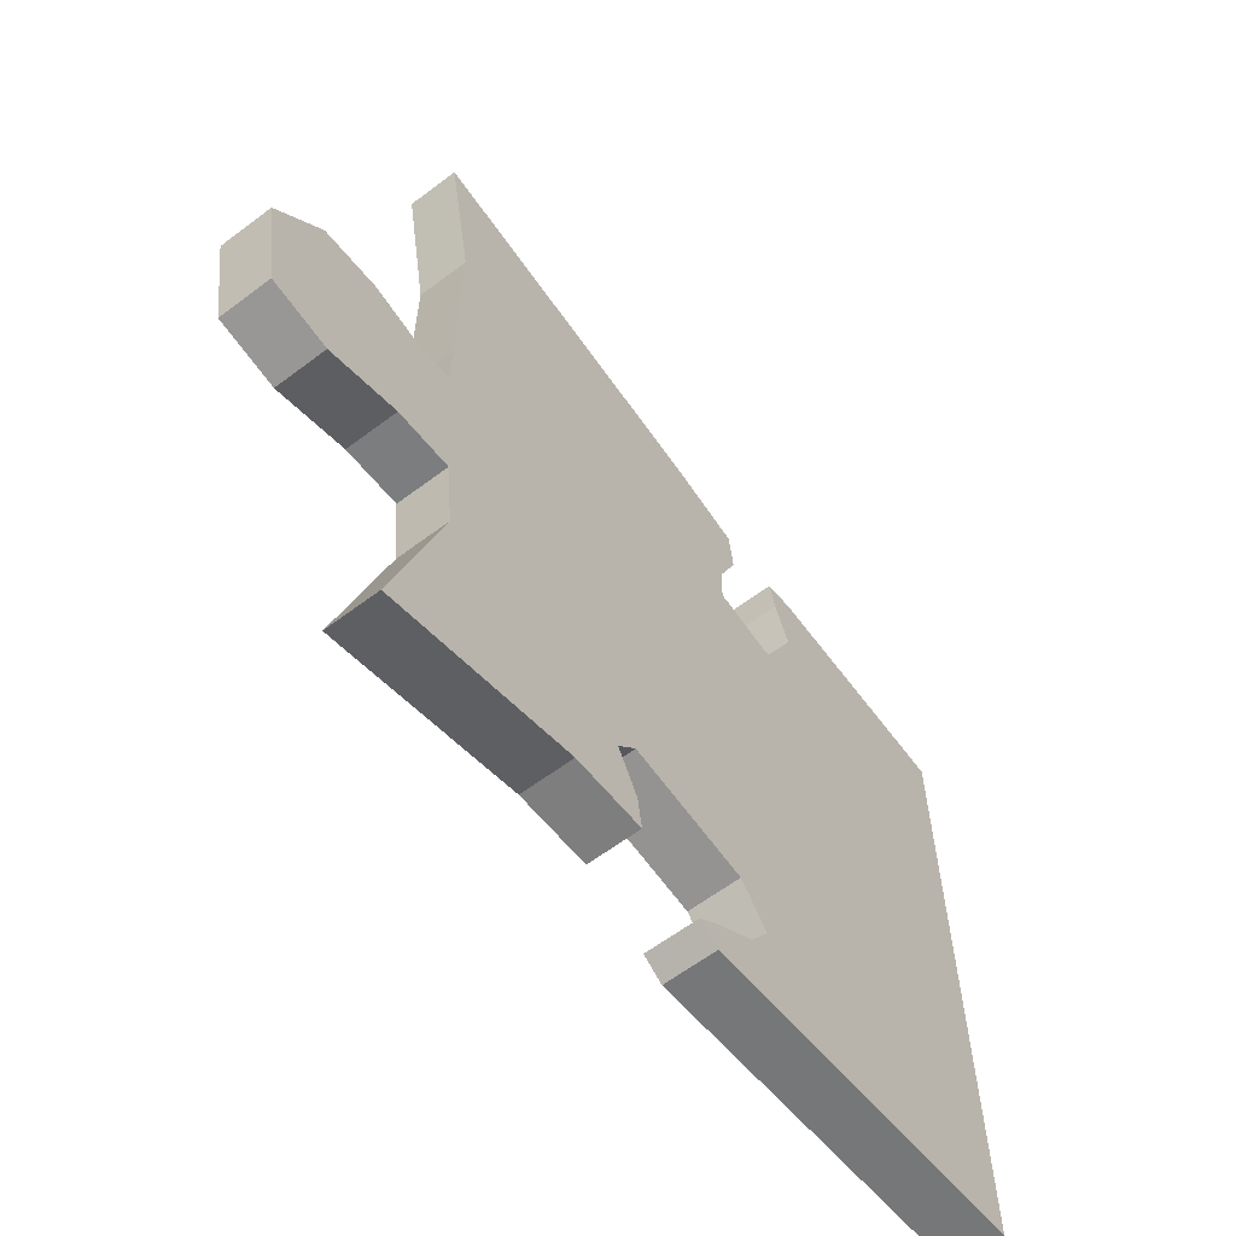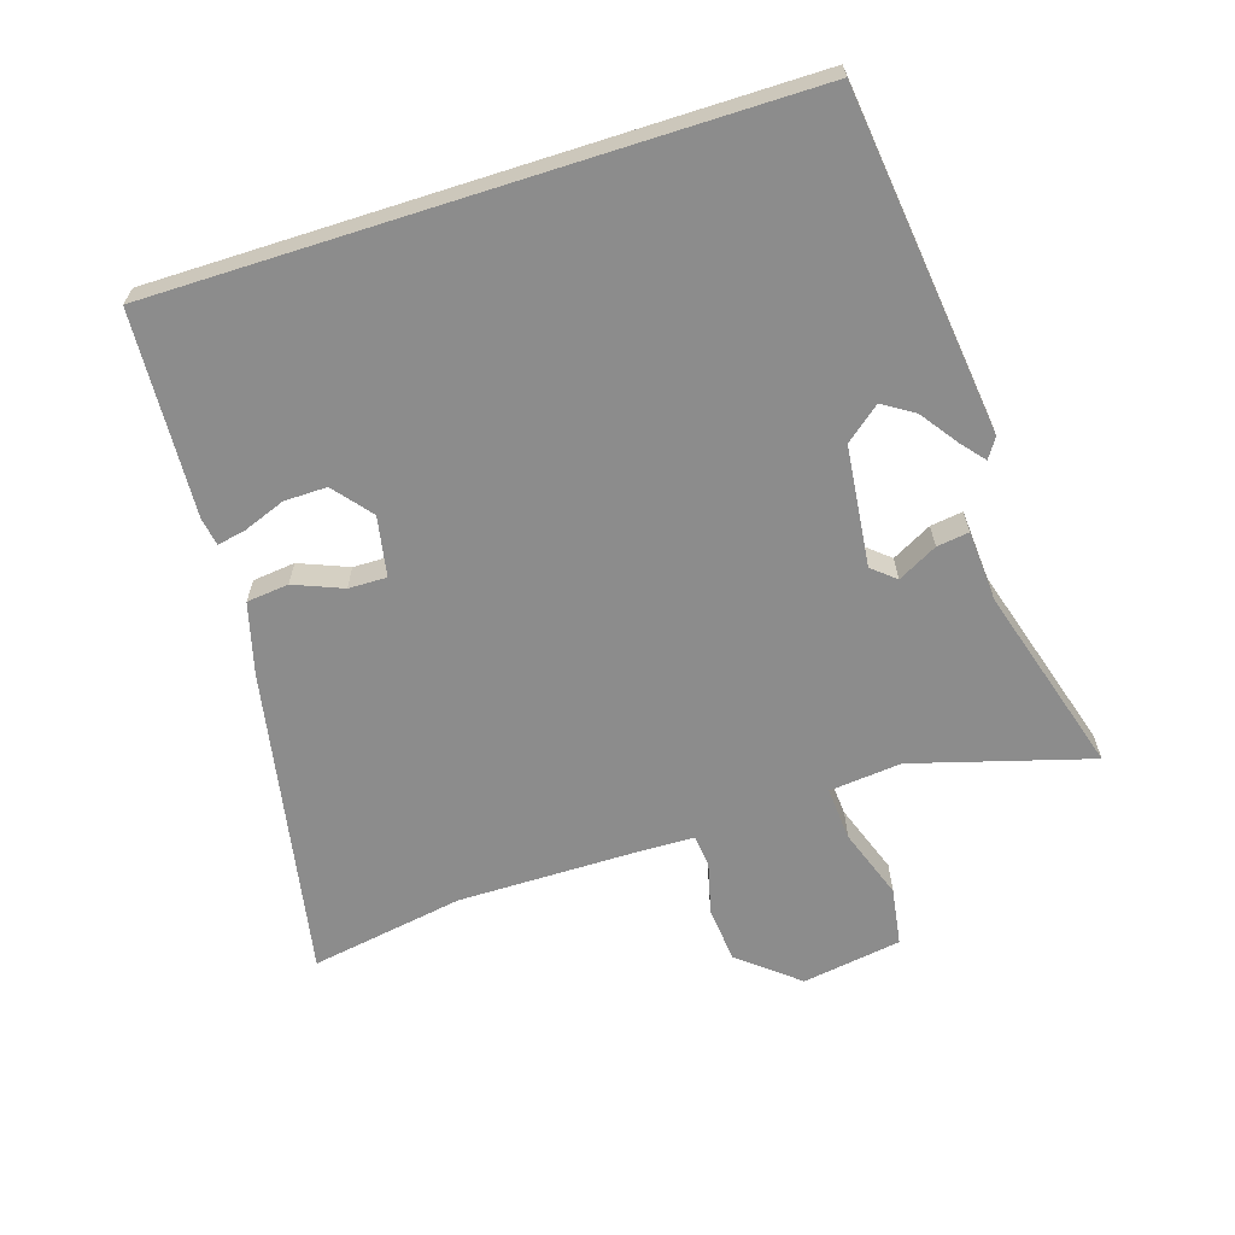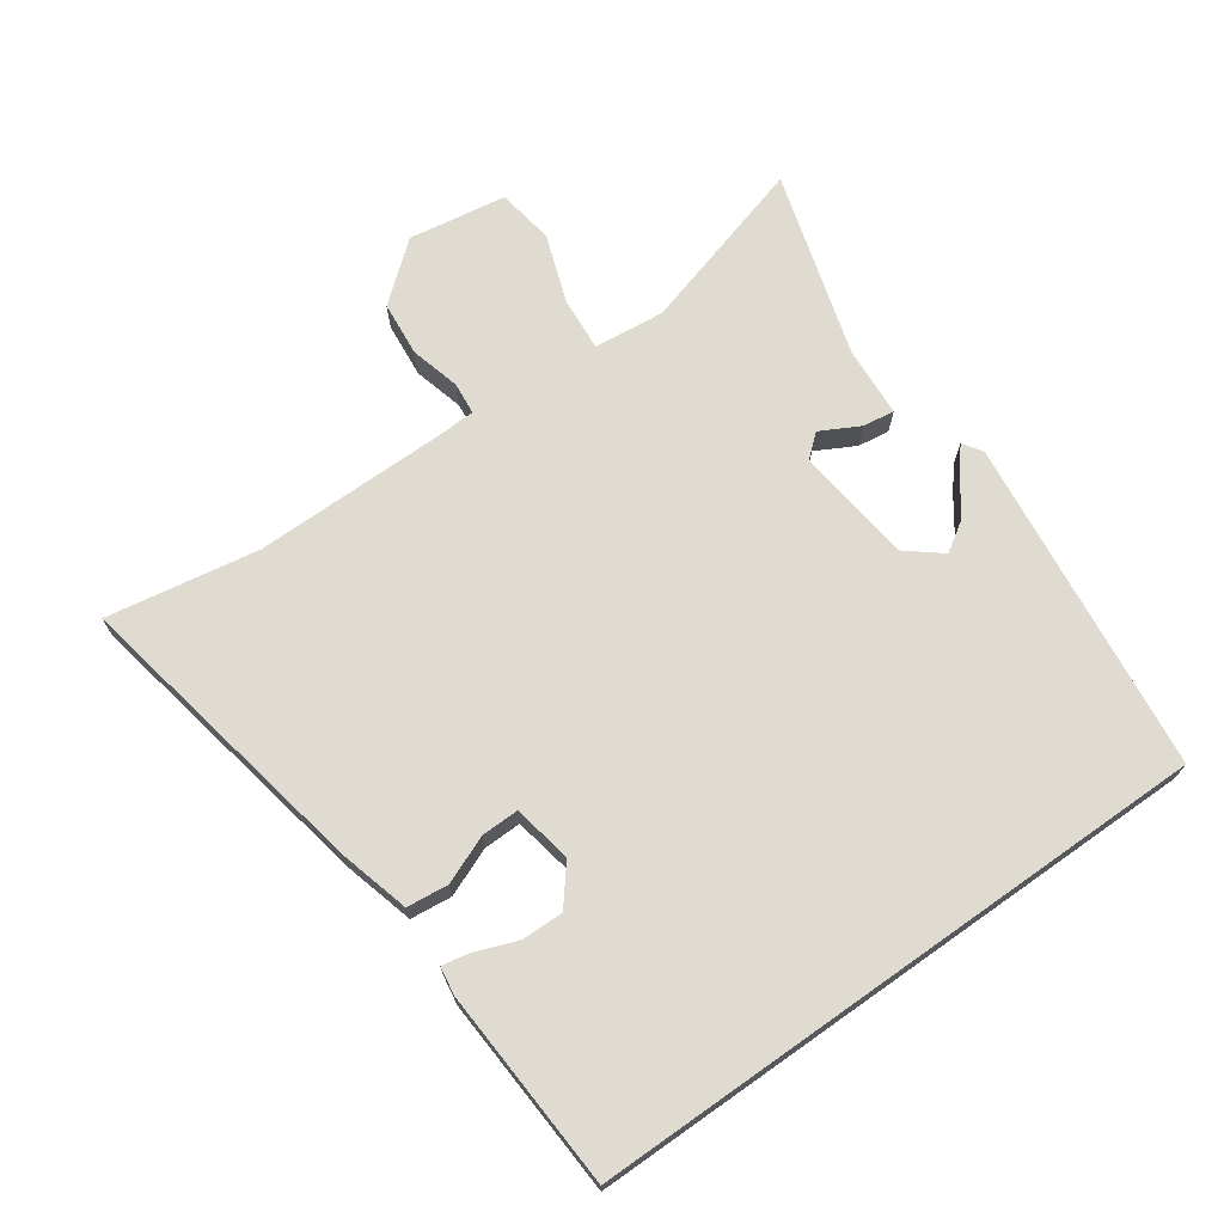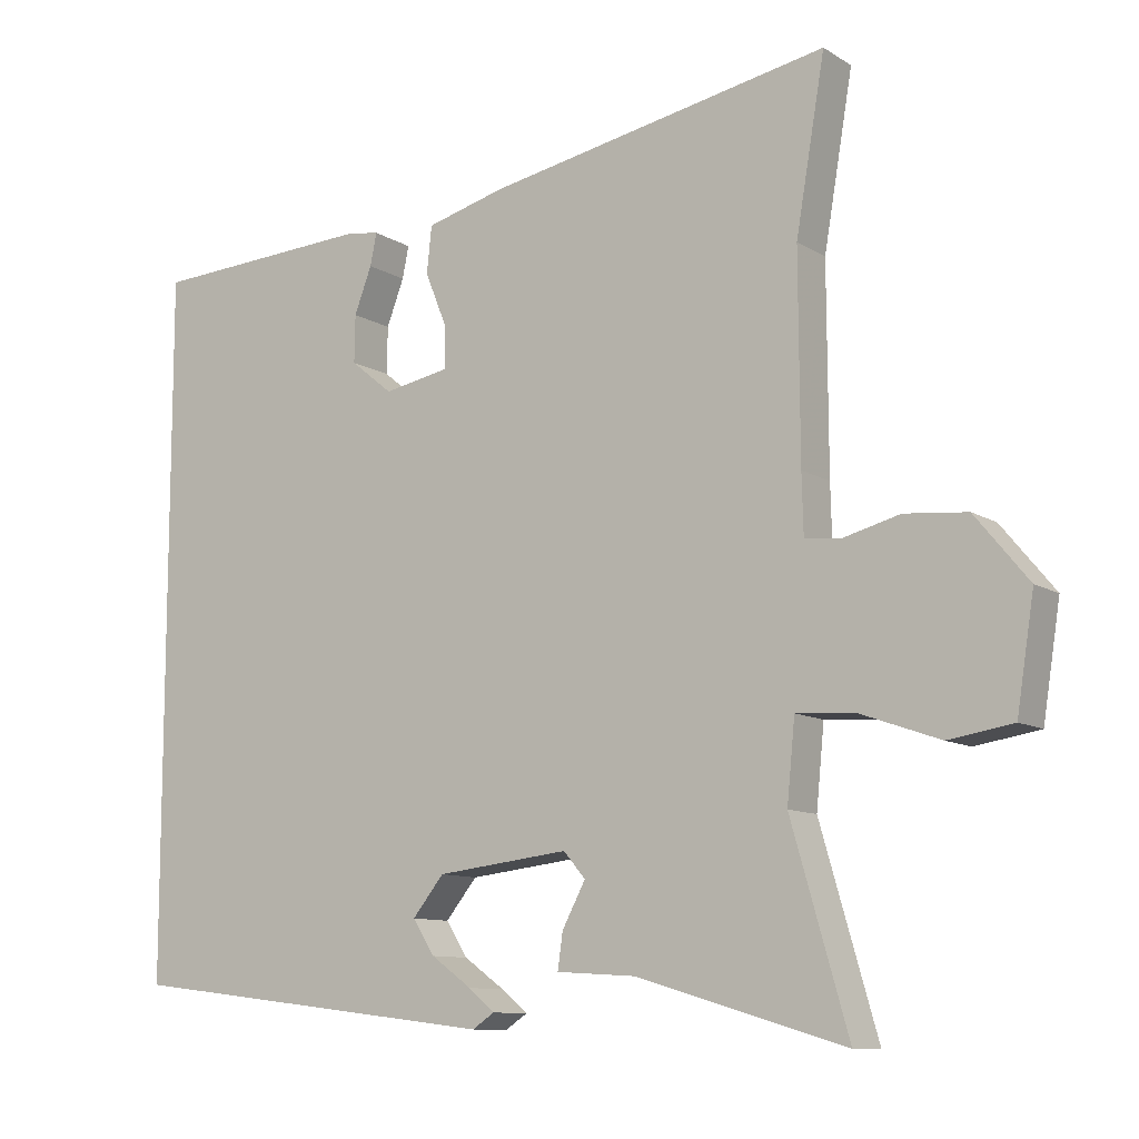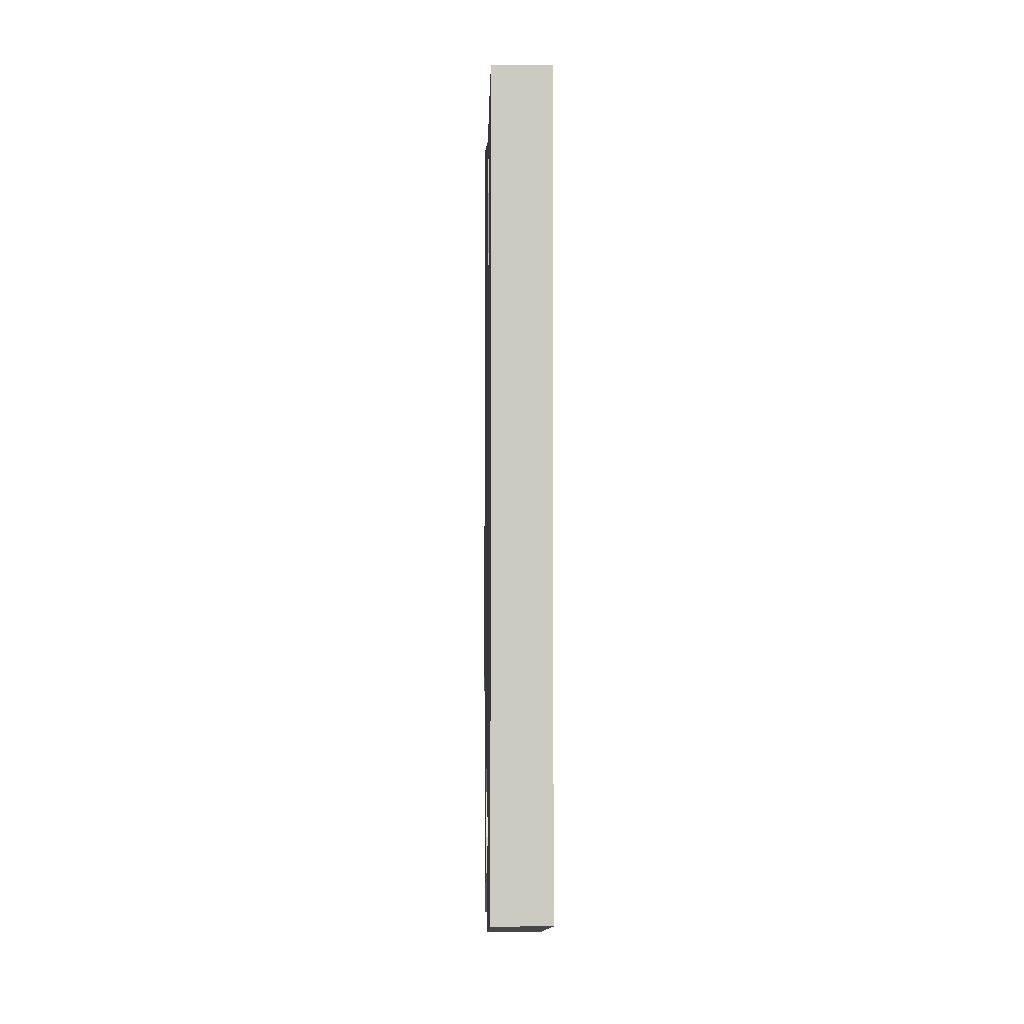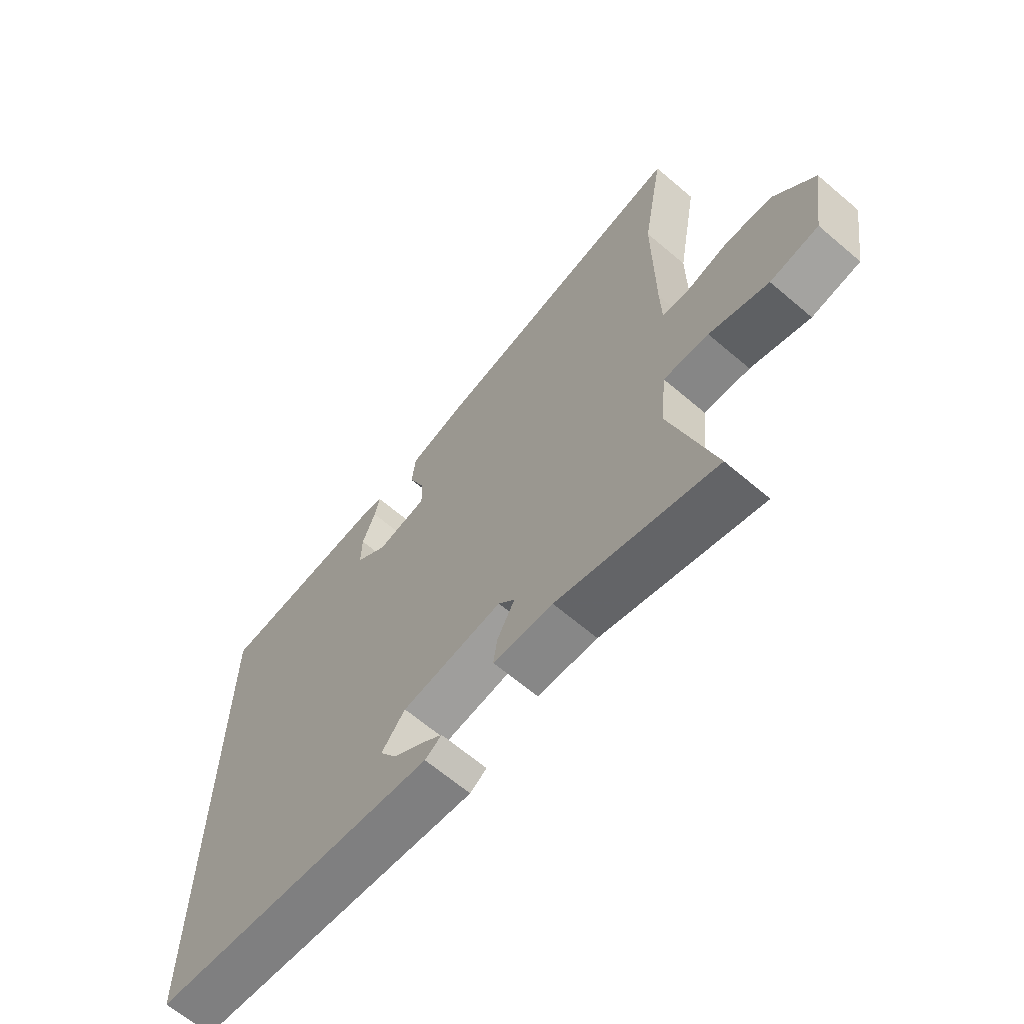
<metadata>
{"format":"obj","ext":"obj","renderer":"f3d","projection":"perspective","resolution":1024,"background":"white","views":[{"elev":-62.1,"azim":-52.6,"up":"+Z"},{"elev":-64.2,"azim":107.7,"up":"+Y"},{"elev":70.2,"azim":54.8,"up":"+Y"},{"elev":-10.4,"azim":-146.2,"up":"+Z"},{"elev":-3.7,"azim":89.0,"up":"+Z"},{"elev":-65.6,"azim":-130.5,"up":"+Z"}]}
</metadata>
<code>
v 0.5 0.07 -0.454
v -0.018 0.07 -0.516
v -0.048 0.07 -0.496
v -0.012 0.07 -0.466
v 0.044 0.07 -0.426
v 0.074 0.07 -0.379
v 0.031 0.07 -0.326
v -0.151 0.07 -0.305
v -0.181 0.07 -0.34
v -0.149 0.07 -0.4
v -0.142 0.07 -0.449
v -0.25 0.07 -0.456
v -0.537 0.07 -0.541
v -0.459 0.07 -0.271
v -0.47 0.07 -0.161
v -0.552 0.07 -0.167
v -0.659 0.07 -0.205
v -0.747 0.07 -0.191
v -0.771 0.07 -0.04
v -0.698 0.07 0.049
v -0.613 0.07 0.057
v -0.536 0.07 0.037
v -0.486 0.07 0.042
v -0.484 0.07 0.123
v -0.483 0.07 0.4
v -0.523 0.07 0.634
v -0.051 0.07 0.545
v 0.057 0.07 0.516
v 0.064 0.07 0.452
v 0.034 0.07 0.378
v 0.033 0.07 0.32
v 0.124 0.07 0.303
v 0.182 0.07 0.35
v 0.181 0.07 0.415
v 0.157 0.07 0.478
v 0.148 0.07 0.522
v 0.191 0.07 0.529
v 0.5 0.07 0.512
v 0.5 0 -0.454
v -0.018 0 -0.516
v -0.048 0 -0.496
v -0.012 0 -0.466
v 0.044 0 -0.426
v 0.074 0 -0.379
v 0.031 0 -0.326
v -0.151 0 -0.305
v -0.181 0 -0.34
v -0.149 0 -0.4
v -0.142 0 -0.449
v -0.25 0 -0.456
v -0.537 0 -0.541
v -0.459 0 -0.271
v -0.47 0 -0.161
v -0.552 0 -0.167
v -0.659 0 -0.205
v -0.747 0 -0.191
v -0.771 0 -0.04
v -0.698 0 0.049
v -0.613 0 0.057
v -0.536 0 0.037
v -0.486 0 0.042
v -0.484 0 0.123
v -0.483 0 0.4
v -0.523 0 0.634
v -0.051 0 0.545
v 0.057 0 0.516
v 0.064 0 0.452
v 0.034 0 0.378
v 0.033 0 0.32
v 0.124 0 0.303
v 0.182 0 0.35
v 0.181 0 0.415
v 0.157 0 0.478
v 0.148 0 0.522
v 0.191 0 0.529
v 0.5 0 0.512
f 36 37 38
f 35 36 38
f 34 35 38
f 33 34 38 1
f 32 33 1
f 31 32 1
f 28 29 30
f 27 28 30
f 26 27 30
f 25 26 30
f 24 25 30 31
f 23 24 31 1
f 20 21 22
f 19 20 22
f 18 19 22
f 17 18 22
f 16 17 22
f 15 16 22 23
f 14 15 23
f 12 13 14
f 12 14 23
f 11 12 23
f 10 11 23
f 9 10 23
f 8 9 23
f 7 8 23
f 3 4 5
f 2 3 5
f 1 2 5
f 1 5 6
f 7 23 1
f 1 6 7
f 76 75 74
f 76 74 73
f 76 73 72
f 39 76 72 71
f 39 71 70
f 39 70 69
f 68 67 66
f 68 66 65
f 68 65 64
f 68 64 63
f 69 68 63 62
f 39 69 62 61
f 60 59 58
f 60 58 57
f 60 57 56
f 60 56 55
f 60 55 54
f 61 60 54 53
f 61 53 52
f 52 51 50
f 61 52 50
f 61 50 49
f 61 49 48
f 61 48 47
f 61 47 46
f 61 46 45
f 43 42 41
f 43 41 40
f 43 40 39
f 44 43 39
f 39 61 45
f 45 44 39
f 1 39 40 2
f 2 40 41 3
f 3 41 42 4
f 4 42 43 5
f 5 43 44 6
f 6 44 45 7
f 7 45 46 8
f 8 46 47 9
f 9 47 48 10
f 10 48 49 11
f 11 49 50 12
f 12 50 51 13
f 13 51 52 14
f 14 52 53 15
f 15 53 54 16
f 16 54 55 17
f 17 55 56 18
f 18 56 57 19
f 19 57 58 20
f 20 58 59 21
f 21 59 60 22
f 22 60 61 23
f 23 61 62 24
f 24 62 63 25
f 25 63 64 26
f 26 64 65 27
f 27 65 66 28
f 28 66 67 29
f 29 67 68 30
f 30 68 69 31
f 31 69 70 32
f 32 70 71 33
f 33 71 72 34
f 34 72 73 35
f 35 73 74 36
f 36 74 75 37
f 37 75 76 38
f 38 76 39 1

</code>
